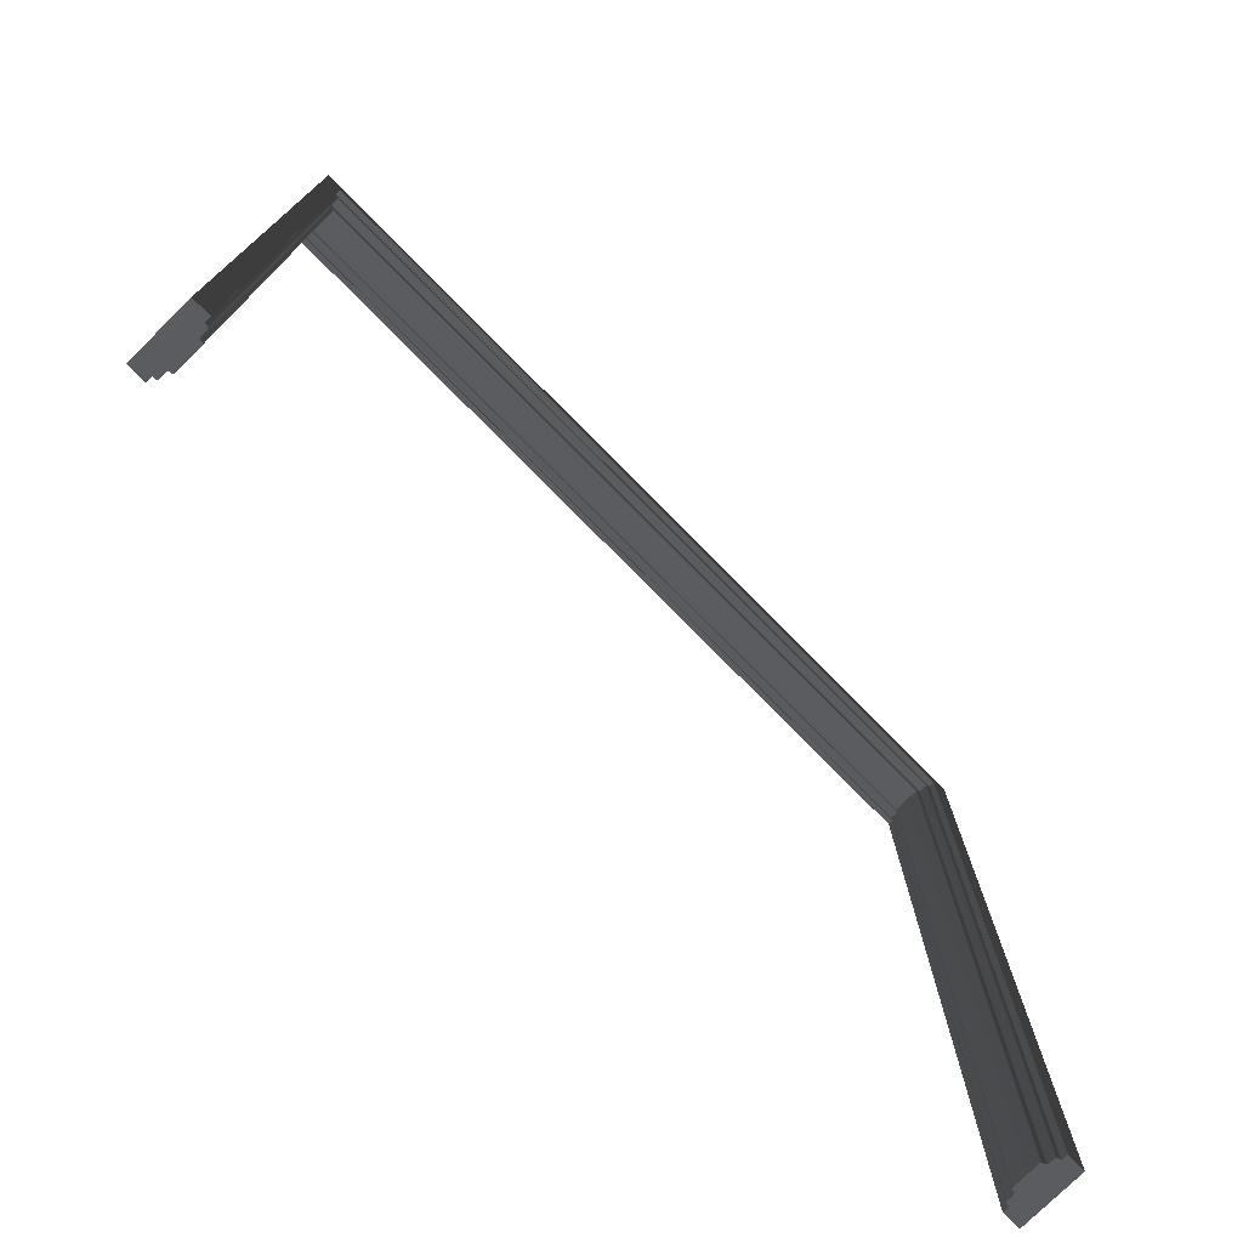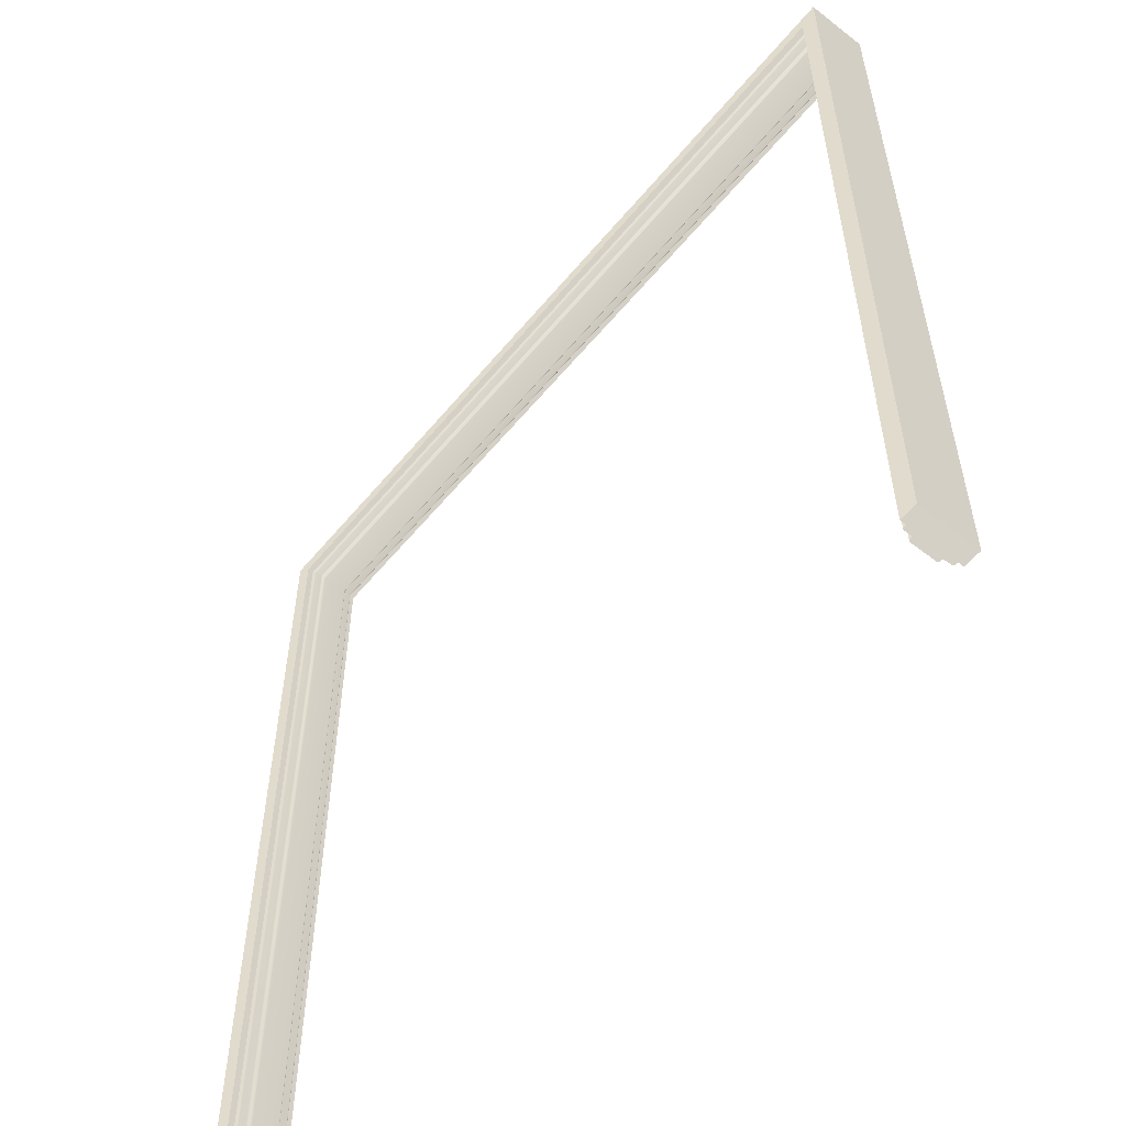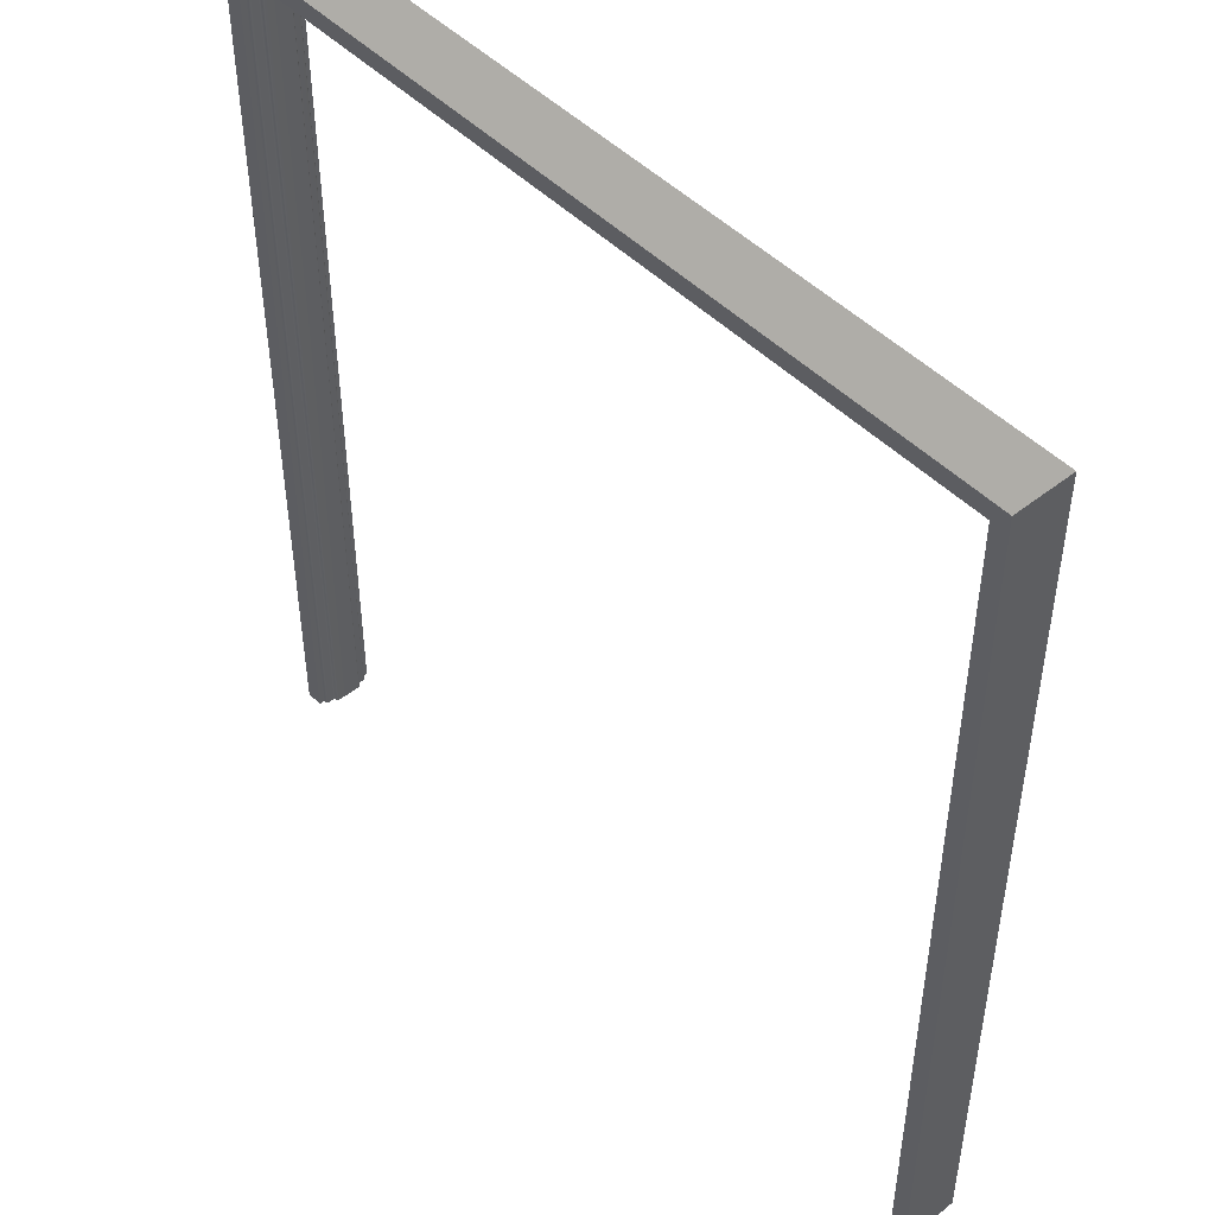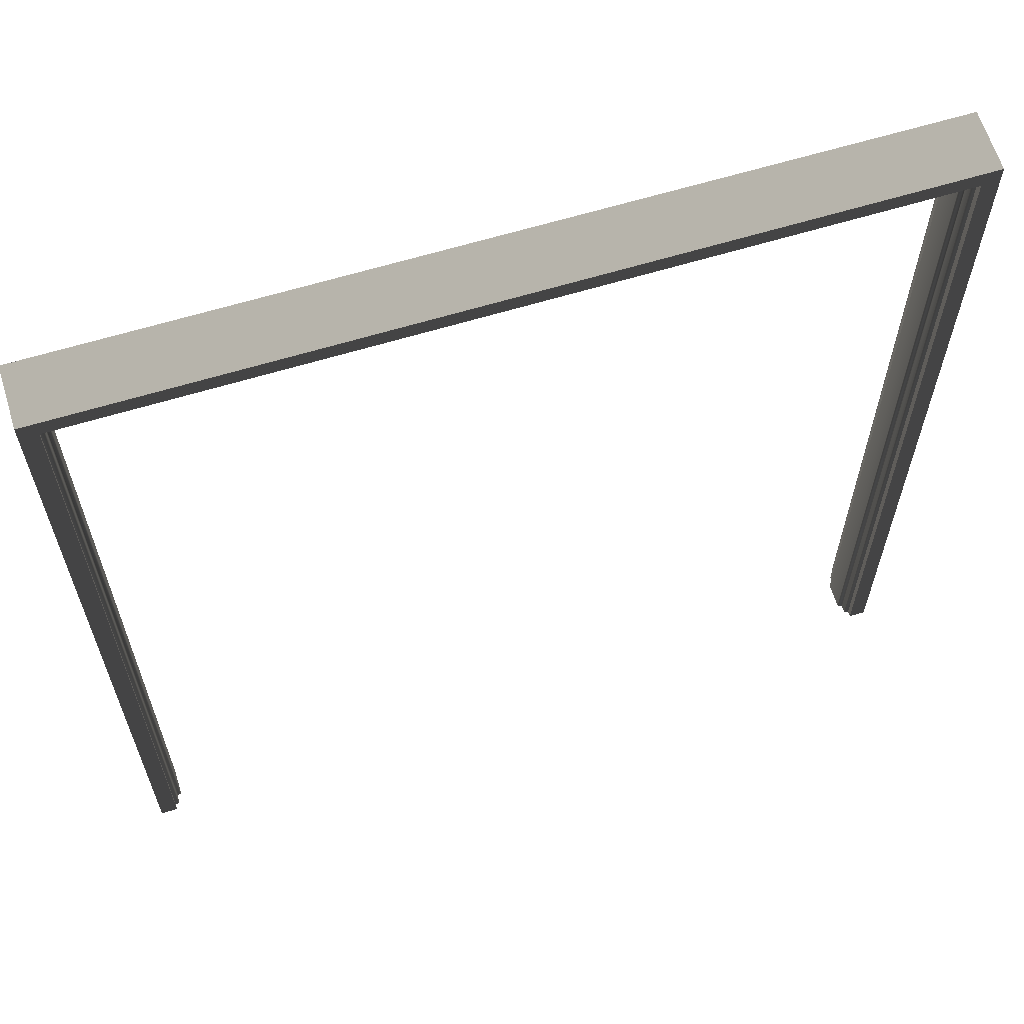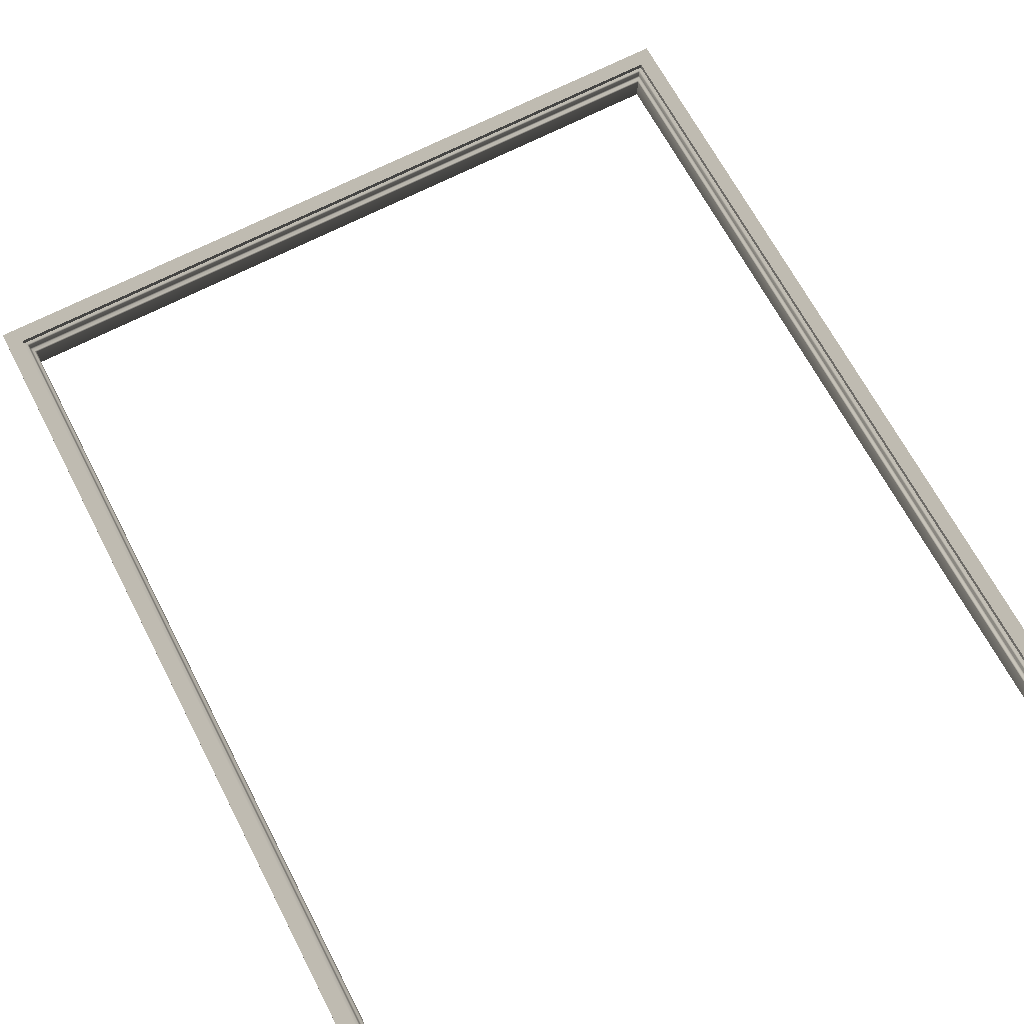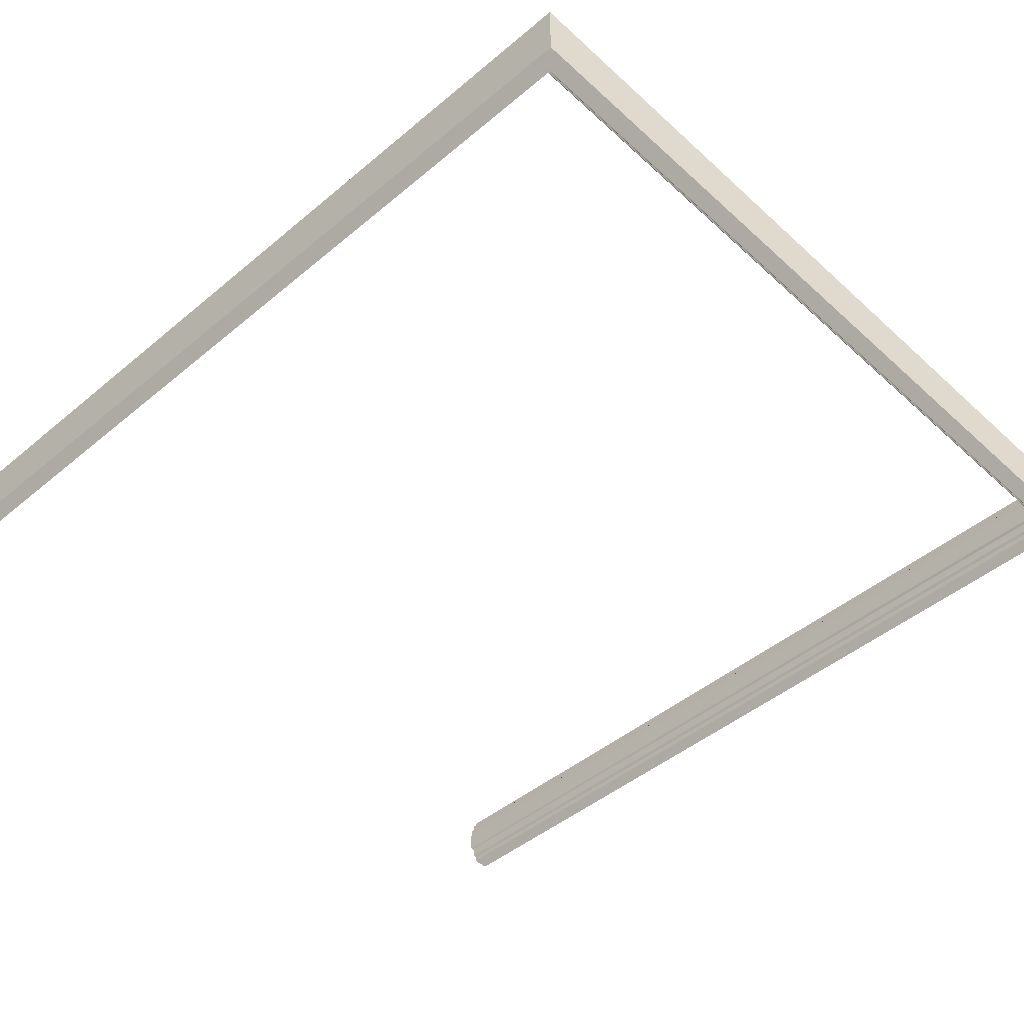
<metadata>
{"format":"obj","ext":"obj","renderer":"f3d","projection":"perspective","resolution":1024,"background":"white","views":[{"elev":-76.5,"azim":-45.4,"up":"+Y"},{"elev":-56.7,"azim":50.9,"up":"+Y"},{"elev":47.6,"azim":48.3,"up":"+Y"},{"elev":63.5,"azim":-17.1,"up":"+Y"},{"elev":67.6,"azim":-27.6,"up":"+Z"},{"elev":-46.0,"azim":133.8,"up":"+Z"}]}
</metadata>
<code>
v 1.903 0 -0.05639
v 1.899 0 -0.05327
v 1.899 0 -0.0364
v 1.902 0 -0.0364
v 1.909 0 -0.03594
v 1.909 0 -0.05639
v 1.899 0 0.0364
v 1.896 0 -0.03327
v 1.896 0 0.03327
v 1.892 0 0.03327
v 1.892 0 -0.03327
v 1.889 0 0.03014
v 1.889 0 -0.03014
v 1.902 0 0.0364
v 1.903 0 0.05639
v 1.899 0 0.05327
v 1.909 0 0.03594
v 1.909 0 0.05639
v 1.949 0 -0.03327
v 1.949 0 0.03327
v 1.949 0 -0.05639
v 1.909 0 -0.07039
v 1.949 0 -0.07039
v 1.949 0 0.05639
v 1.949 0 0.07039
v 1.909 0 0.07039
v 0.05733 2.035 -0.03327
v 0.05733 0 -0.03327
v 0.06046 0 -0.03014
v 0.06046 2.032 -0.03014
v 0.06046 2.032 0.03014
v 0.06046 0 0.03014
v 0.05733 0 0.03327
v 0.05733 2.035 0.03327
v 0.06046 2.032 -0.03014
v 1.892 2.035 -0.03327
v 0.05733 2.035 -0.03327
v 1.889 2.032 -0.03014
v 1.889 2.032 0.03014
v 0.06046 2.032 0.03014
v 0.05733 2.035 0.03327
v 1.892 2.035 0.03327
v 1.889 2.032 -0.03014
v 1.892 0 -0.03327
v 1.892 2.035 -0.03327
v 1.889 0 -0.03014
v 1.889 0 0.03014
v 1.889 2.032 0.03014
v 1.892 2.035 0.03327
v 1.892 0 0.03327
v 1.896 2.043 -0.03327
v 1.896 0 -0.03327
v 1.899 0 -0.0364
v 1.899 2.046 -0.0364
v 1.899 2.046 -0.05327
v 1.899 0 -0.05327
v 1.903 0 -0.05639
v 1.903 2.049 -0.05639
v 1.899 2.046 -0.0364
v 0.05316 2.043 -0.03327
v 1.896 2.043 -0.03327
v 0.05003 2.046 -0.0364
v 0.05003 2.046 -0.05327
v 1.899 2.046 -0.05327
v 1.903 2.049 -0.05639
v 0.0469 2.049 -0.05639
v 0.05003 2.046 -0.0364
v 0.05316 0 -0.03327
v 0.05316 2.043 -0.03327
v 0.05003 0 -0.0364
v 0.05003 0 -0.05327
v 0.05003 2.046 -0.05327
v 0.0469 2.049 -0.05639
v 0.0469 0 -0.05639
v 1.896 2.043 0.03327
v 0.05316 2.043 0.03327
v 0.05003 2.046 0.0364
v 1.899 2.046 0.0364
v 1.899 2.046 0.05327
v 0.05003 2.046 0.05327
v 0.0469 2.049 0.05639
v 1.903 2.049 0.05639
v 1.899 2.046 0.0364
v 1.896 0 0.03327
v 1.896 2.043 0.03327
v 1.899 0 0.0364
v 1.899 0 0.05327
v 1.899 2.046 0.05327
v 1.903 2.049 0.05639
v 1.903 0 0.05639
v 0.05316 2.043 0.03327
v 0.05316 0 0.03327
v 0.05003 0 0.0364
v 0.05003 2.046 0.0364
v 0.05003 2.046 0.05327
v 0.05003 0 0.05327
v 0.0469 0 0.05639
v 0.0469 2.049 0.05639
v 0.05733 2.035 -0.03327
v 0.05316 0 -0.03327
v 0.05733 0 -0.03327
v 0.05316 2.043 -0.03327
v 1.896 2.043 -0.03327
v 1.892 2.035 -0.03327
v 1.892 0 -0.03327
v 1.896 0 -0.03327
v 0.05316 2.043 0.03327
v 0.05733 0 0.03327
v 0.05316 0 0.03327
v 0.05733 2.035 0.03327
v 1.892 2.035 0.03327
v 1.896 2.043 0.03327
v 1.896 0 0.03327
v 1.892 0 0.03327
v 0.0469 2.049 -0.05639
v 0.04007 0 -0.05639
v 0.0469 0 -0.05639
v 0.04007 2.056 -0.05639
v 1.903 2.049 -0.05639
v 1.909 2.056 -0.05639
v 1.903 0 -0.05639
v 1.909 0 -0.05639
v 0.0469 0 0.05639
v 0.04007 0 0.05639
v 0.04007 2.056 0.05639
v 0.0469 2.049 0.05639
v 1.909 2.056 0.05639
v 1.903 2.049 0.05639
v 1.909 0 0.05639
v 1.903 0 0.05639
v 0.05733 0 0.03327
v 0.06046 0 0.03014
v 0.06046 0 -0.03014
v 0.05733 0 -0.03327
v 0.05316 0 0.03327
v 0.05316 0 -0.03327
v 0.05003 0 -0.0364
v 0.05003 0 0.0364
v 0.0469 0 0.0364
v 0.0469 0 0.05639
v 0.05003 0 0.05327
v 0.04007 0 0.03594
v 0.04007 0 0.05639
v 0.0469 0 -0.0364
v 0.0469 0 -0.05639
v 0.05003 0 -0.05327
v 0.04007 0 -0.03594
v 0.04007 0 -0.05639
v 2.879e-05 0 0.03327
v 2.879e-05 0 0.05639
v 0.04007 0 0.07039
v 2.879e-05 0 0.07039
v 2.879e-05 0 -0.03327
v 2.879e-05 0 -0.05639
v 2.879e-05 0 -0.07039
v 0.04007 0 -0.07039
v 0.04007 0 0.07039
v 2.879e-05 0 0.07039
v 2.879e-05 2.096 0.07039
v 0.04007 2.056 0.07039
v 1.949 2.096 0.07039
v 1.909 2.056 0.07039
v 1.949 0 0.07039
v 1.909 0 0.07039
v 0.04007 2.056 -0.07039
v 2.879e-05 0 -0.07039
v 0.04007 0 -0.07039
v 2.879e-05 2.096 -0.07039
v 1.909 2.056 -0.07039
v 1.949 2.096 -0.07039
v 1.909 0 -0.07039
v 1.949 0 -0.07039
v 0.04007 2.056 0.05639
v 0.04007 2.056 0.07039
v 1.909 2.056 0.07039
v 1.909 2.056 0.05639
v 1.949 2.096 0.05639
v 1.949 2.096 0.07039
v 2.879e-05 2.096 0.07039
v 2.879e-05 2.096 0.05639
v 1.949 2.096 0.03327
v 2.879e-05 2.096 0.03327
v 2.879e-05 2.096 -0.03327
v 1.949 2.096 -0.03327
v 1.949 2.096 -0.05639
v 2.879e-05 2.096 -0.05639
v 1.949 2.096 -0.07039
v 2.879e-05 2.096 -0.07039
v 0.04007 0 0.05639
v 0.04007 0 0.07039
v 0.04007 2.056 0.07039
v 0.04007 2.056 0.05639
v 2.879e-05 2.096 0.05639
v 2.879e-05 2.096 0.07039
v 2.879e-05 0 0.07039
v 2.879e-05 0 0.05639
v 2.879e-05 2.096 0.03327
v 2.879e-05 0 0.03327
v 2.879e-05 2.096 -0.03327
v 2.879e-05 0 -0.03327
v 2.879e-05 2.096 -0.05639
v 2.879e-05 0 -0.05639
v 2.879e-05 2.096 -0.07039
v 2.879e-05 0 -0.07039
v 1.909 2.056 0.05639
v 1.909 2.056 0.07039
v 1.909 0 0.07039
v 1.909 0 0.05639
v 1.949 0 0.05639
v 1.949 0 0.07039
v 1.949 2.096 0.07039
v 1.949 2.096 0.05639
v 1.949 0 0.03327
v 1.949 2.096 0.03327
v 1.949 0 -0.03327
v 1.949 2.096 -0.03327
v 1.949 0 -0.05639
v 1.949 2.096 -0.05639
v 1.949 0 -0.07039
v 1.949 2.096 -0.07039
v 0.04007 2.056 -0.05639
v 0.04007 2.056 -0.07039
v 0.04007 0 -0.07039
v 0.04007 0 -0.05639
v 1.909 2.056 -0.05639
v 1.909 2.056 -0.07039
v 0.04007 2.056 -0.07039
v 0.04007 2.056 -0.05639
v 1.909 0 -0.05639
v 1.909 0 -0.07039
v 1.909 2.056 -0.07039
v 1.909 2.056 -0.05639
f 3 2 1
f 4 3 1
f 4 1 5
f 1 6 5
f 3 4 7
f 3 7 8
f 7 9 8
f 9 10 8
f 10 11 8
f 10 12 11
f 12 13 11
f 4 14 7
f 4 5 14
f 14 15 7
f 15 16 7
f 14 17 15
f 5 17 14
f 17 18 15
f 5 19 17
f 5 6 19
f 19 20 17
f 17 20 18
f 6 21 19
f 6 22 21
f 22 23 21
f 20 24 18
f 24 25 18
f 25 26 18
f 29 28 27
f 30 29 27
f 29 30 31
f 32 29 31
f 33 32 31
f 34 33 31
f 37 36 35
f 36 38 35
f 38 39 35
f 39 40 35
f 40 39 41
f 39 42 41
f 45 44 43
f 44 46 43
f 46 47 43
f 47 48 43
f 48 47 49
f 47 50 49
f 53 52 51
f 54 53 51
f 54 55 53
f 55 56 53
f 57 56 55
f 58 57 55
f 61 60 59
f 60 62 59
f 62 63 59
f 63 64 59
f 65 64 63
f 66 65 63
f 69 68 67
f 68 70 67
f 70 71 67
f 71 72 67
f 72 71 73
f 71 74 73
f 77 76 75
f 78 77 75
f 78 79 77
f 79 80 77
f 80 79 81
f 79 82 81
f 85 84 83
f 84 86 83
f 86 87 83
f 87 88 83
f 88 87 89
f 87 90 89
f 93 92 91
f 94 93 91
f 94 95 93
f 95 96 93
f 97 96 95
f 98 97 95
f 101 100 99
f 100 102 99
f 99 102 103
f 104 99 103
f 105 104 103
f 106 105 103
f 109 108 107
f 108 110 107
f 107 110 111
f 112 107 111
f 113 112 111
f 114 113 111
f 117 116 115
f 116 118 115
f 115 118 119
f 118 120 119
f 119 120 121
f 120 122 121
f 125 124 123
f 126 125 123
f 127 125 126
f 128 127 126
f 129 127 128
f 130 129 128
f 133 132 131
f 134 133 131
f 134 131 135
f 136 134 135
f 137 136 135
f 138 137 135
f 137 138 139
f 139 138 140
f 138 141 140
f 139 140 142
f 140 143 142
f 144 137 139
f 144 139 142
f 144 145 137
f 145 146 137
f 144 147 145
f 147 144 142
f 147 148 145
f 142 143 149
f 147 142 149
f 143 150 149
f 143 151 150
f 151 152 150
f 153 147 149
f 147 153 148
f 153 154 148
f 154 155 148
f 155 156 148
f 159 158 157
f 160 159 157
f 161 159 160
f 162 161 160
f 163 161 162
f 164 163 162
f 167 166 165
f 166 168 165
f 165 168 169
f 168 170 169
f 169 170 171
f 170 172 171
f 175 174 173
f 176 175 173
f 179 178 177
f 180 179 177
f 180 177 181
f 182 180 181
f 183 182 181
f 184 183 181
f 184 185 183
f 185 186 183
f 185 187 186
f 187 188 186
f 191 190 189
f 192 191 189
f 195 194 193
f 196 195 193
f 196 193 197
f 198 196 197
f 198 197 199
f 200 198 199
f 199 201 200
f 201 202 200
f 201 203 202
f 203 204 202
f 207 206 205
f 208 207 205
f 211 210 209
f 212 211 209
f 212 209 213
f 214 212 213
f 213 215 214
f 215 216 214
f 215 217 216
f 217 218 216
f 217 219 218
f 219 220 218
f 223 222 221
f 224 223 221
f 227 226 225
f 228 227 225
f 231 230 229
f 232 231 229

</code>
